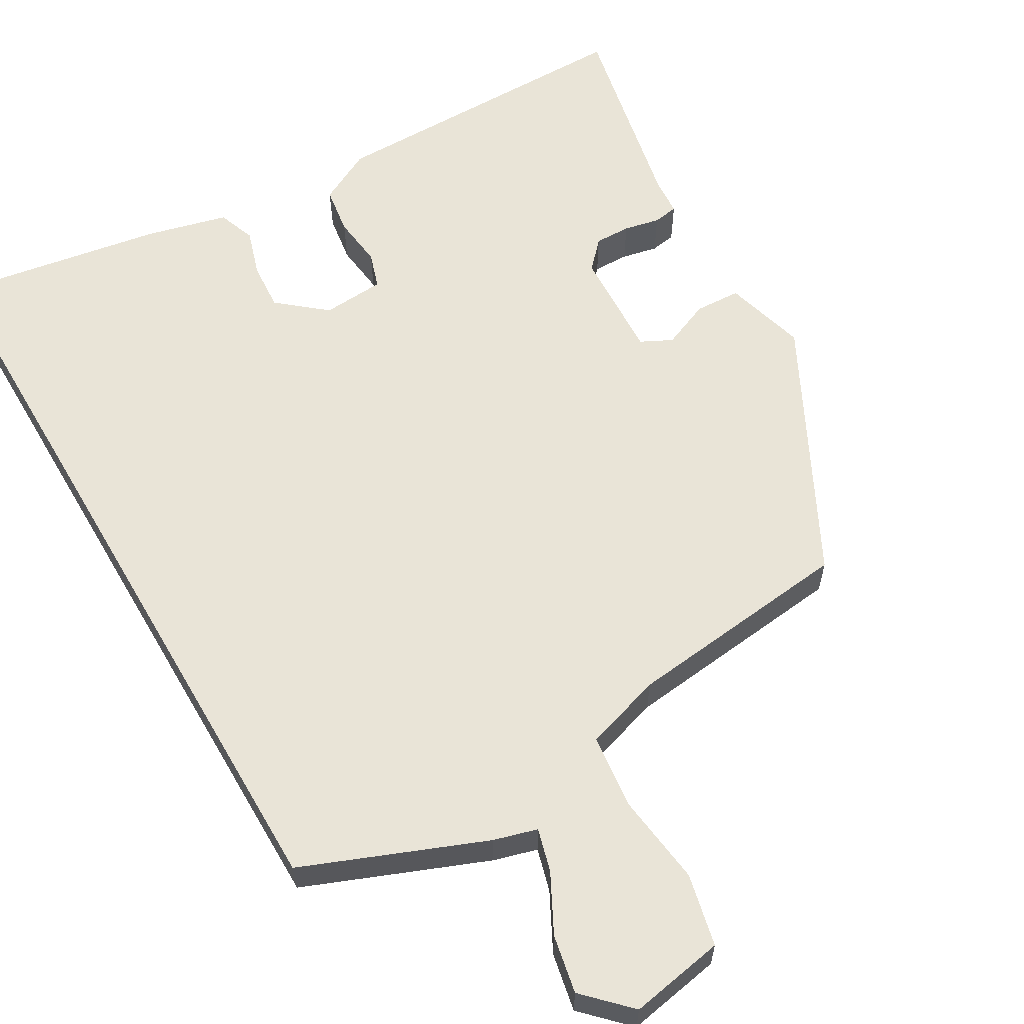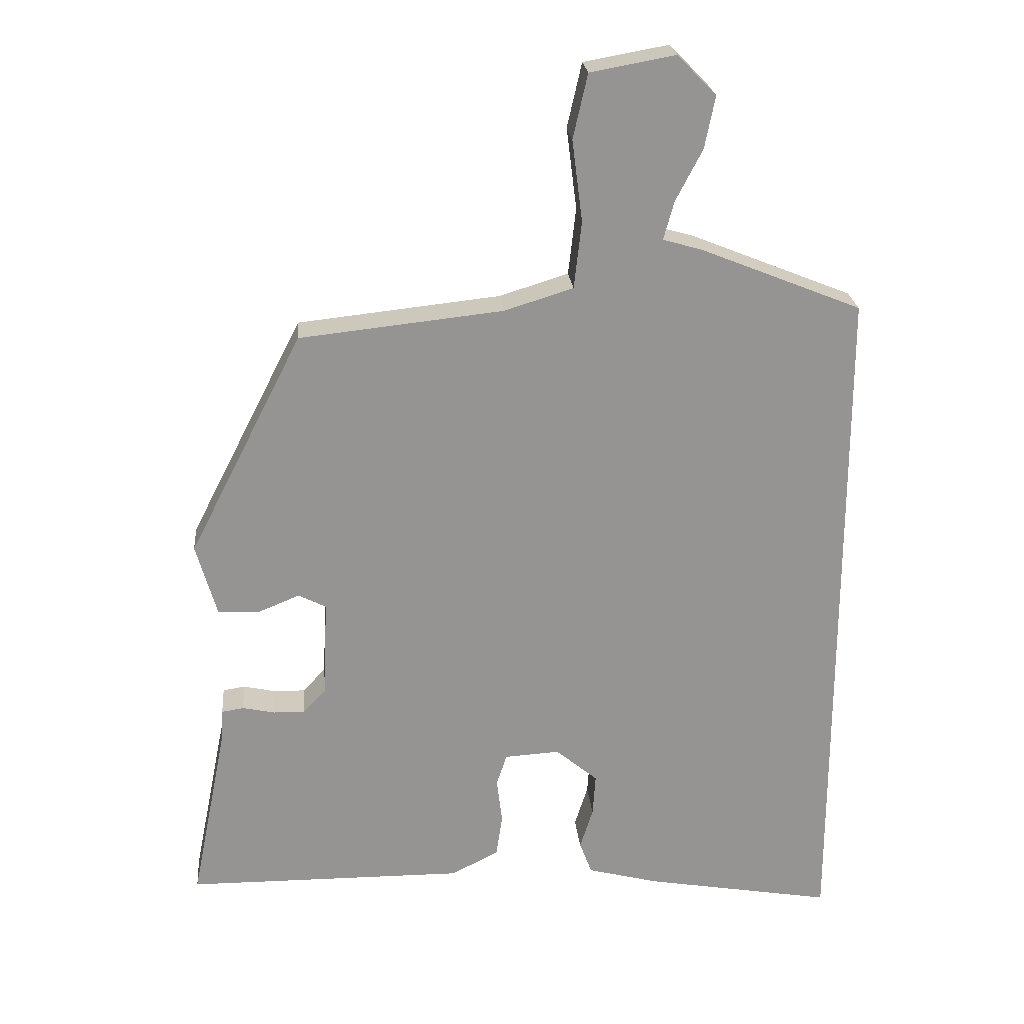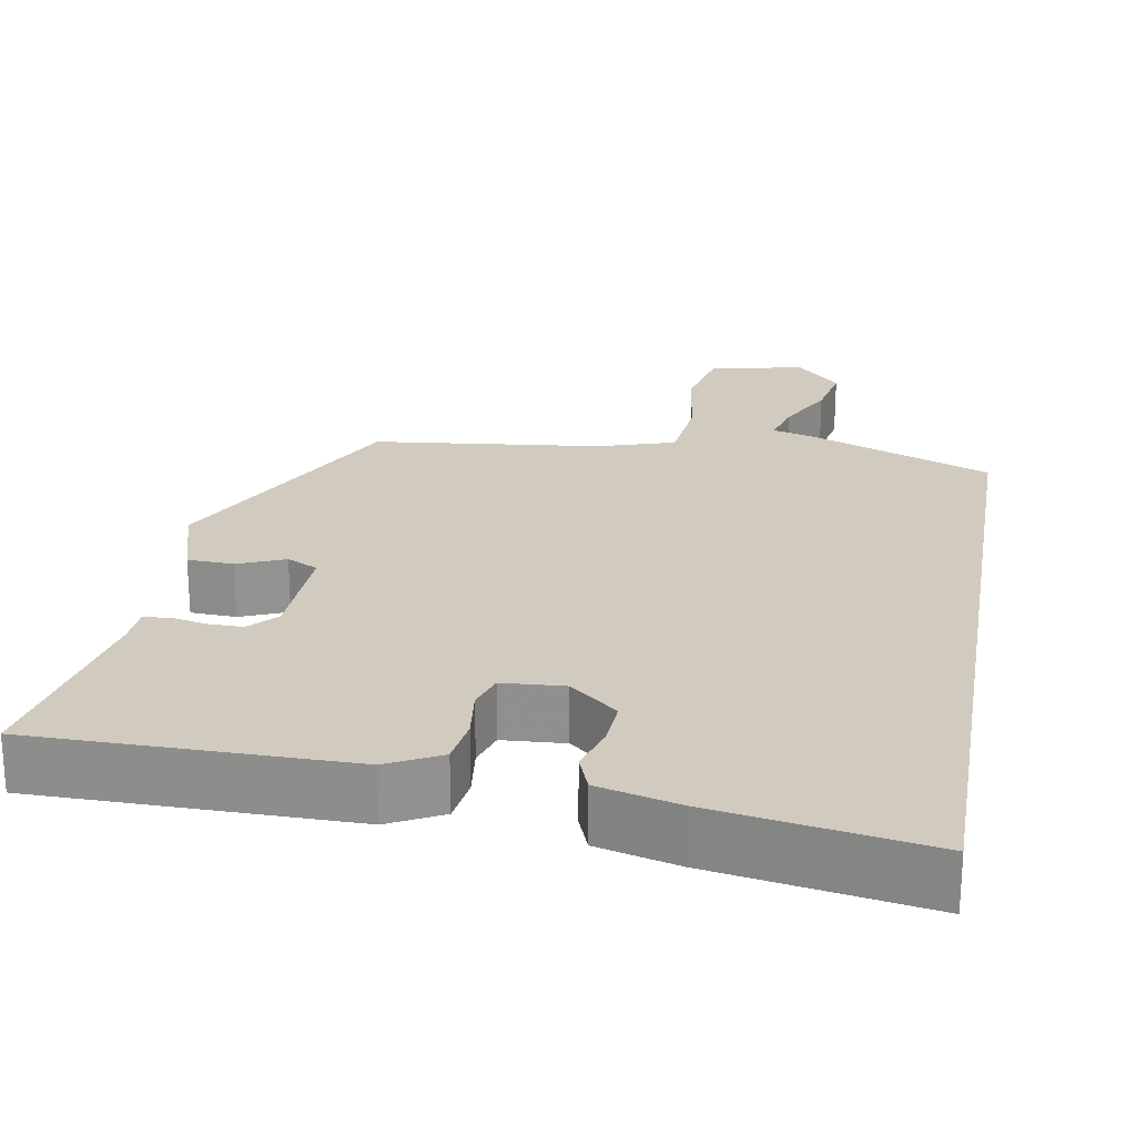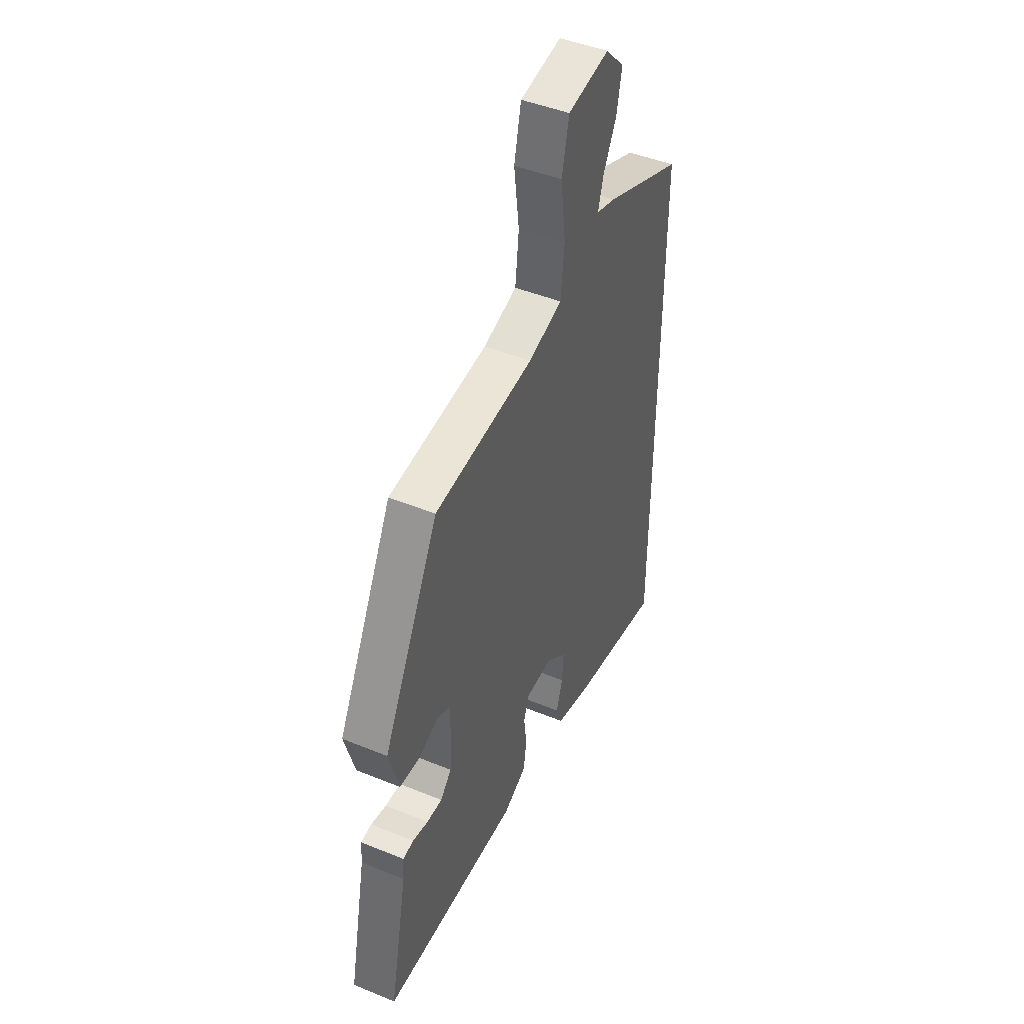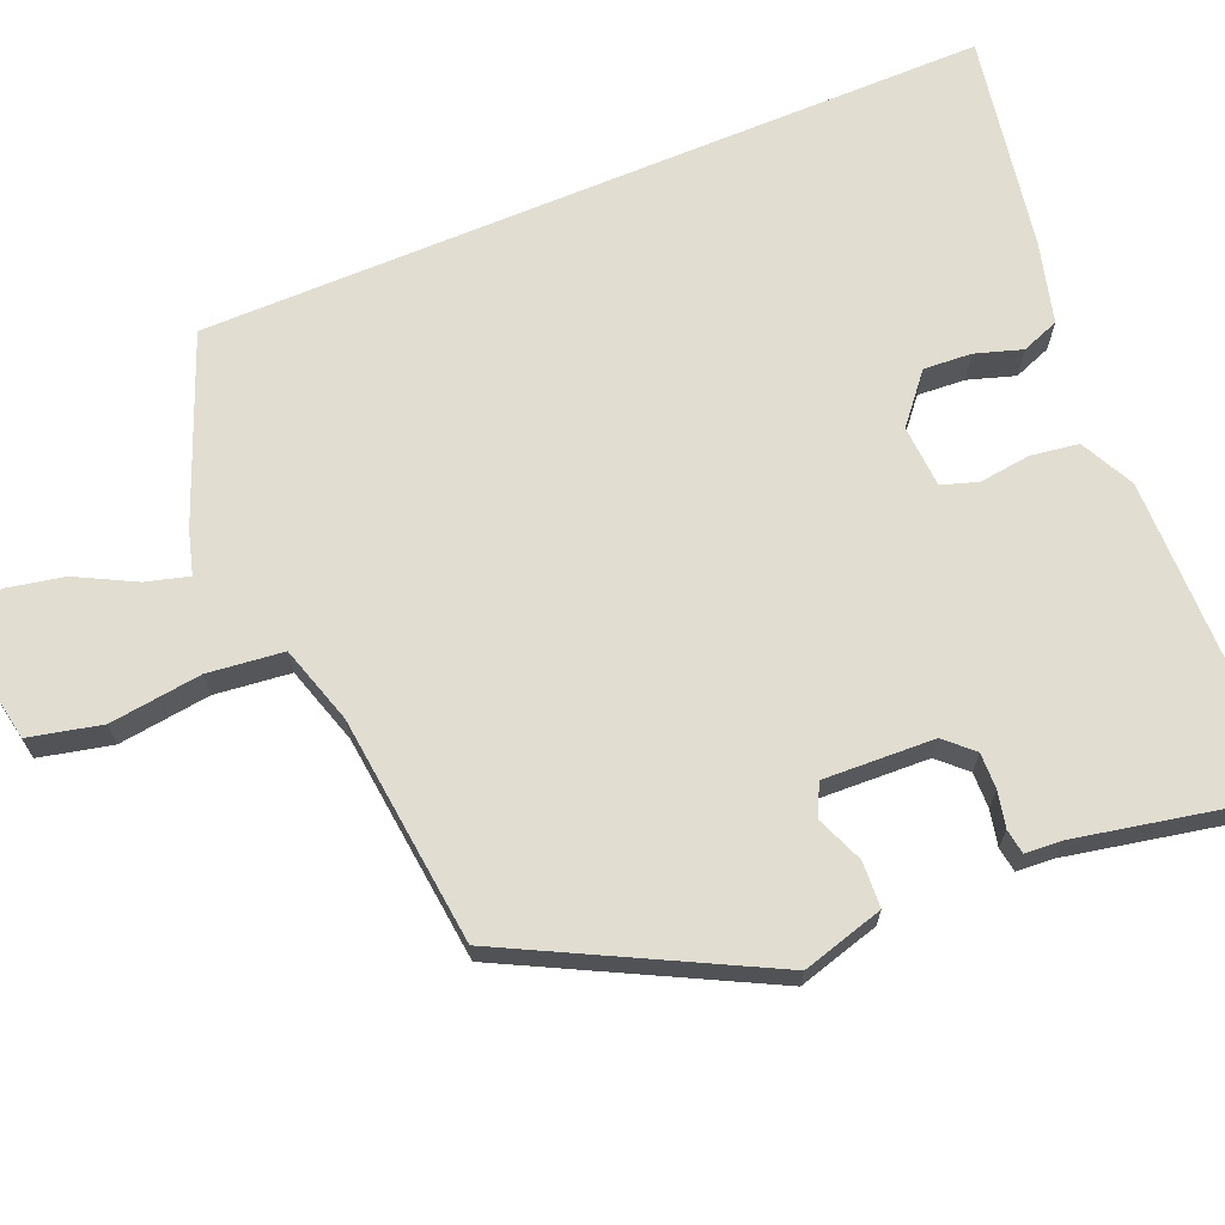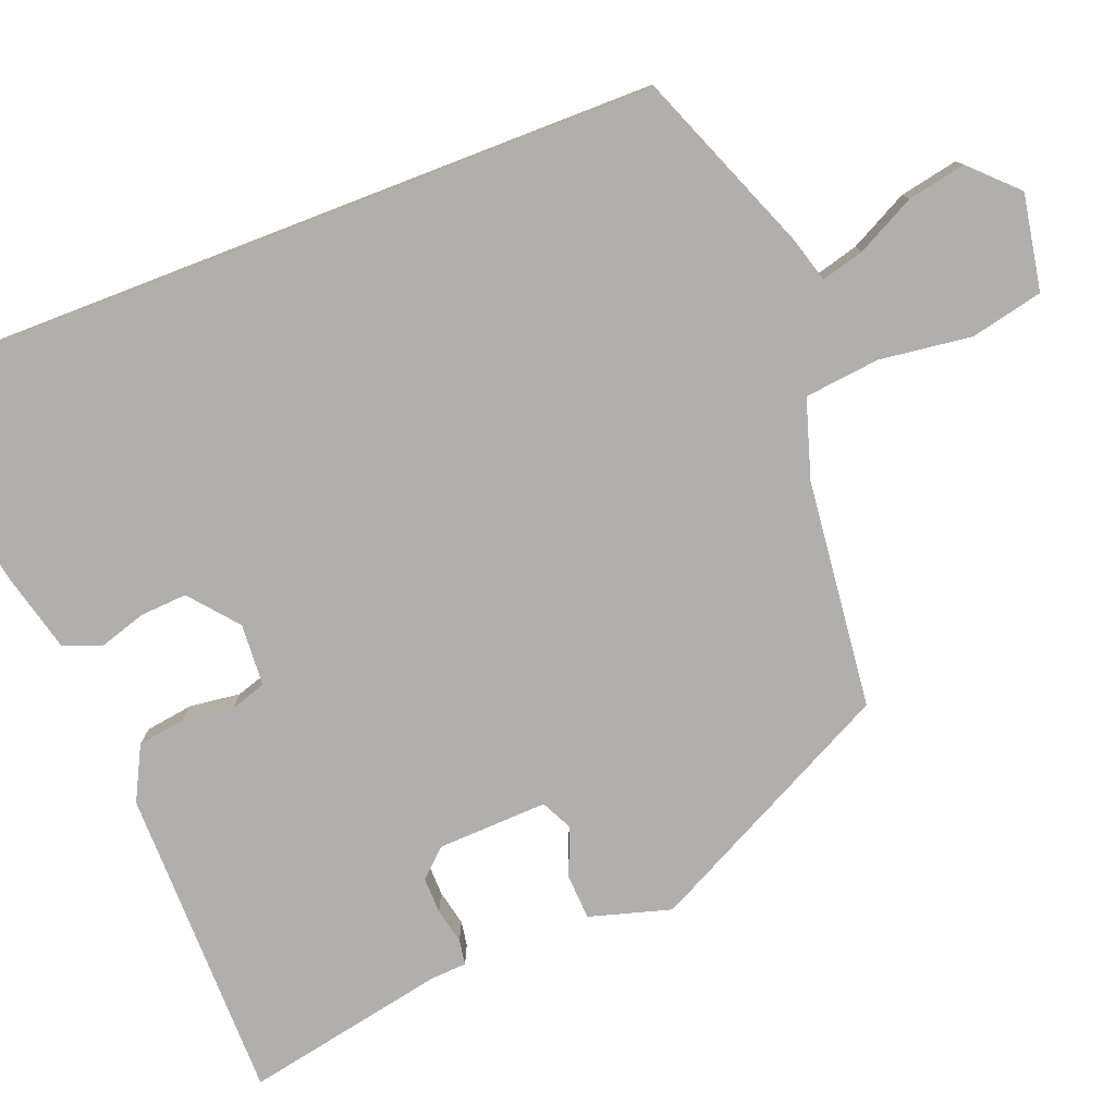
<metadata>
{"format":"obj","ext":"obj","renderer":"f3d","projection":"perspective","resolution":1024,"background":"white","views":[{"elev":60.8,"azim":-30.3,"up":"+Y"},{"elev":23.3,"azim":174.8,"up":"+Z"},{"elev":23.6,"azim":-170.5,"up":"+Y"},{"elev":45.5,"azim":115.3,"up":"+Z"},{"elev":68.6,"azim":67.3,"up":"+Y"},{"elev":-78.2,"azim":-68.9,"up":"+Y"}]}
</metadata>
<code>
v -0.5 0.07 0.453
v -0.266 0.07 0.547
v -0.21 0.07 0.563
v -0.225 0.07 0.618
v -0.264 0.07 0.693
v -0.279 0.07 0.768
v -0.223 0.07 0.825
v -0.1 0.07 0.803
v -0.079 0.07 0.71
v -0.094 0.07 0.592
v -0.083 0.07 0.495
v 0.017 0.07 0.464
v 0.311 0.07 0.432
v 0.476 0.07 0.11
v 0.446 0.07 0.005
v 0.387 0.07 0.002
v 0.326 0.07 0.027
v 0.286 0.07 0.007
v 0.292 0.07 -0.135
v 0.325 0.07 -0.17
v 0.371 0.07 -0.169
v 0.417 0.07 -0.159
v 0.449 0.07 -0.164
v 0.452 0.07 -0.211
v 0.504 0.07 -0.47
v 0.099 0.07 -0.473
v 0.03 0.07 -0.438
v 0.021 0.07 -0.377
v 0.029 0.07 -0.311
v 0.014 0.07 -0.265
v -0.066 0.07 -0.26
v -0.127 0.07 -0.311
v -0.123 0.07 -0.372
v -0.104 0.07 -0.432
v -0.122 0.07 -0.48
v -0.226 0.07 -0.507
v -0.5 0.07 -0.554
v -0.5 0 0.453
v -0.266 0 0.547
v -0.21 0 0.563
v -0.225 0 0.618
v -0.264 0 0.693
v -0.279 0 0.768
v -0.223 0 0.825
v -0.1 0 0.803
v -0.079 0 0.71
v -0.094 0 0.592
v -0.083 0 0.495
v 0.017 0 0.464
v 0.311 0 0.432
v 0.476 0 0.11
v 0.446 0 0.005
v 0.387 0 0.002
v 0.326 0 0.027
v 0.286 0 0.007
v 0.292 0 -0.135
v 0.325 0 -0.17
v 0.371 0 -0.169
v 0.417 0 -0.159
v 0.449 0 -0.164
v 0.452 0 -0.211
v 0.504 0 -0.47
v 0.099 0 -0.473
v 0.03 0 -0.438
v 0.021 0 -0.377
v 0.029 0 -0.311
v 0.014 0 -0.265
v -0.066 0 -0.26
v -0.127 0 -0.311
v -0.123 0 -0.372
v -0.104 0 -0.432
v -0.122 0 -0.48
v -0.226 0 -0.507
v -0.5 0 -0.554
f 36 37 1
f 35 36 1
f 34 35 1
f 33 34 1
f 1 2 3
f 33 1 3
f 32 33 3
f 31 32 3
f 30 31 3
f 29 30 3
f 27 28 29
f 26 27 29
f 25 26 29
f 24 25 29
f 23 24 29
f 22 23 29
f 21 22 29
f 20 21 29
f 19 20 29
f 29 3 4
f 19 29 4
f 18 19 4
f 17 18 4 5
f 15 16 17
f 14 15 17
f 13 14 17
f 12 13 17
f 11 12 17
f 11 17 5
f 5 6 7
f 11 5 7
f 10 11 7
f 7 8 9 10
f 38 74 73
f 38 73 72
f 38 72 71
f 38 71 70
f 40 39 38
f 40 38 70
f 40 70 69
f 40 69 68
f 40 68 67
f 40 67 66
f 66 65 64
f 66 64 63
f 66 63 62
f 66 62 61
f 66 61 60
f 66 60 59
f 66 59 58
f 66 58 57
f 66 57 56
f 41 40 66
f 41 66 56
f 41 56 55
f 42 41 55 54
f 54 53 52
f 54 52 51
f 54 51 50
f 54 50 49
f 54 49 48
f 42 54 48
f 44 43 42
f 44 42 48
f 44 48 47
f 47 46 45 44
f 1 38 39 2
f 2 39 40 3
f 3 40 41 4
f 4 41 42 5
f 5 42 43 6
f 6 43 44 7
f 7 44 45 8
f 8 45 46 9
f 9 46 47 10
f 10 47 48 11
f 11 48 49 12
f 12 49 50 13
f 13 50 51 14
f 14 51 52 15
f 15 52 53 16
f 16 53 54 17
f 17 54 55 18
f 18 55 56 19
f 19 56 57 20
f 20 57 58 21
f 21 58 59 22
f 22 59 60 23
f 23 60 61 24
f 24 61 62 25
f 25 62 63 26
f 26 63 64 27
f 27 64 65 28
f 28 65 66 29
f 29 66 67 30
f 30 67 68 31
f 31 68 69 32
f 32 69 70 33
f 33 70 71 34
f 34 71 72 35
f 35 72 73 36
f 36 73 74 37
f 37 74 38 1

</code>
